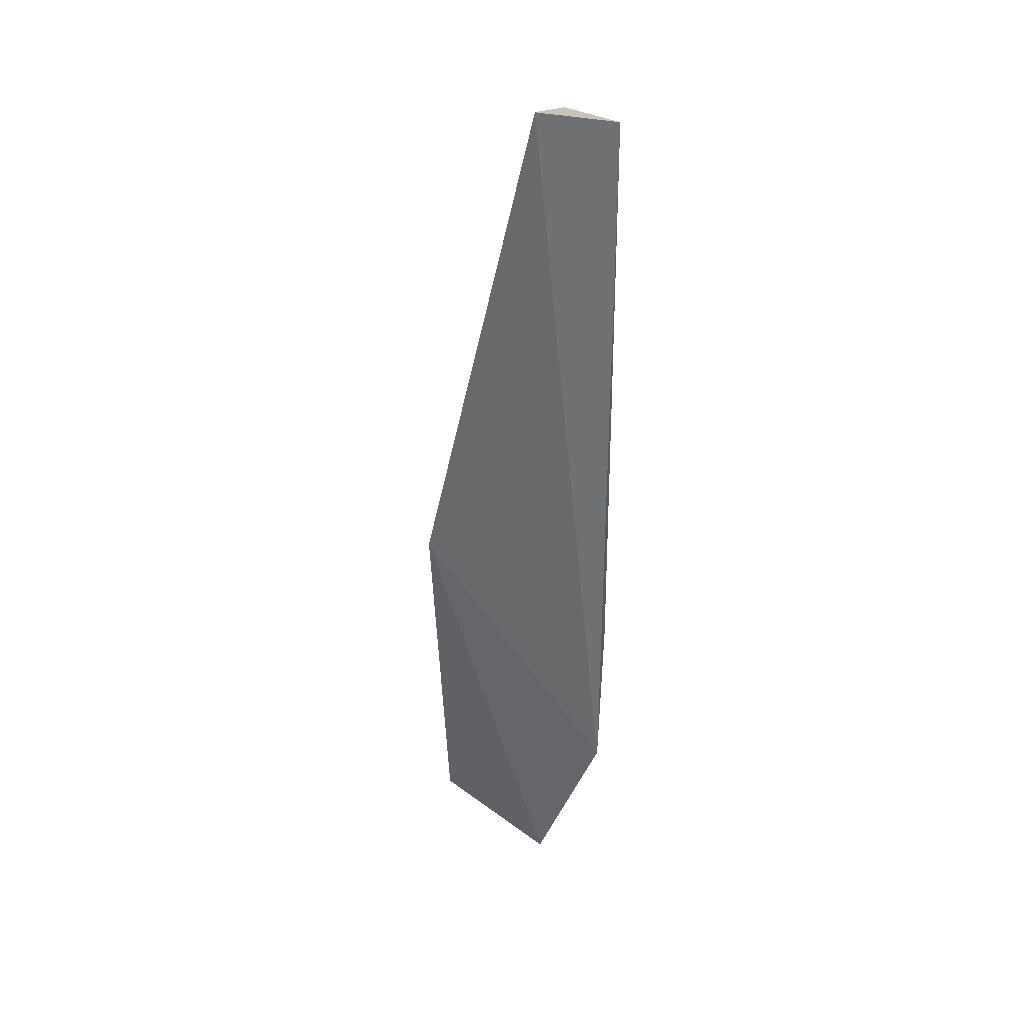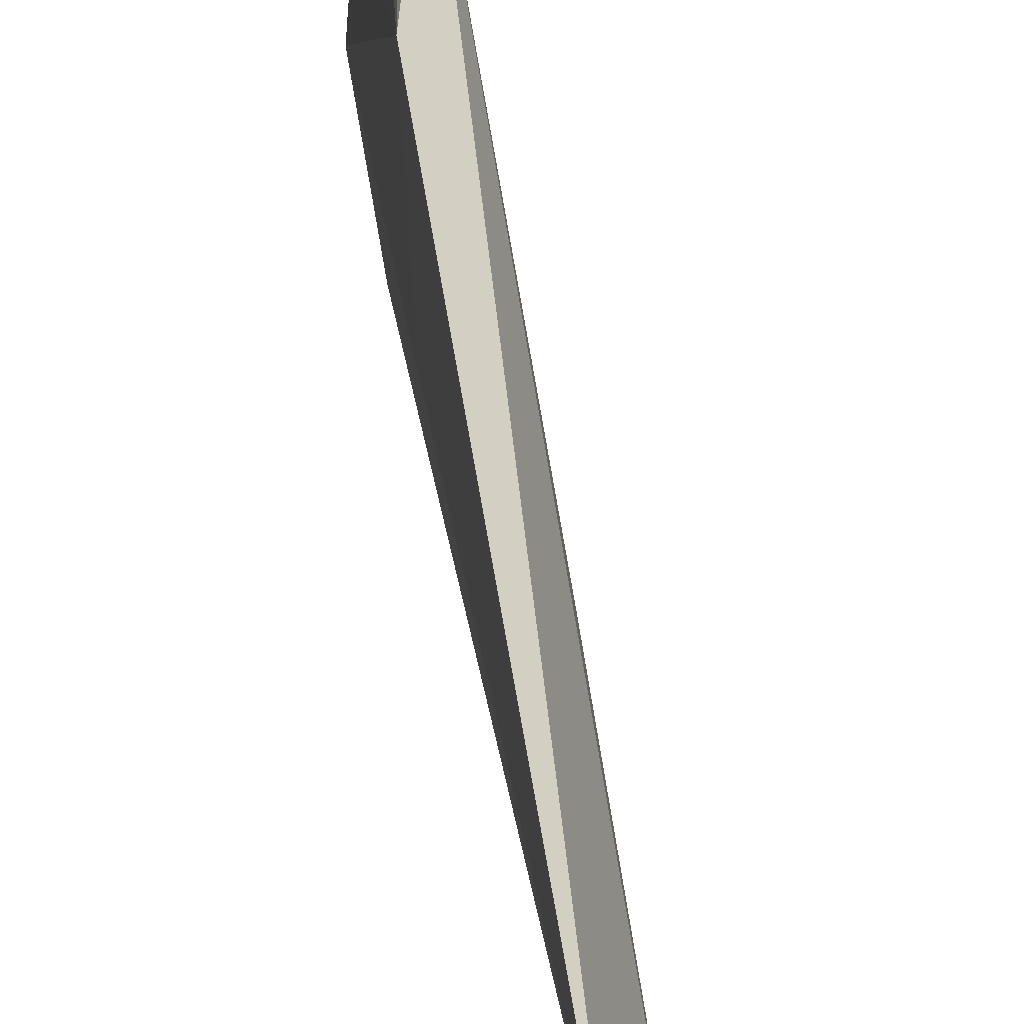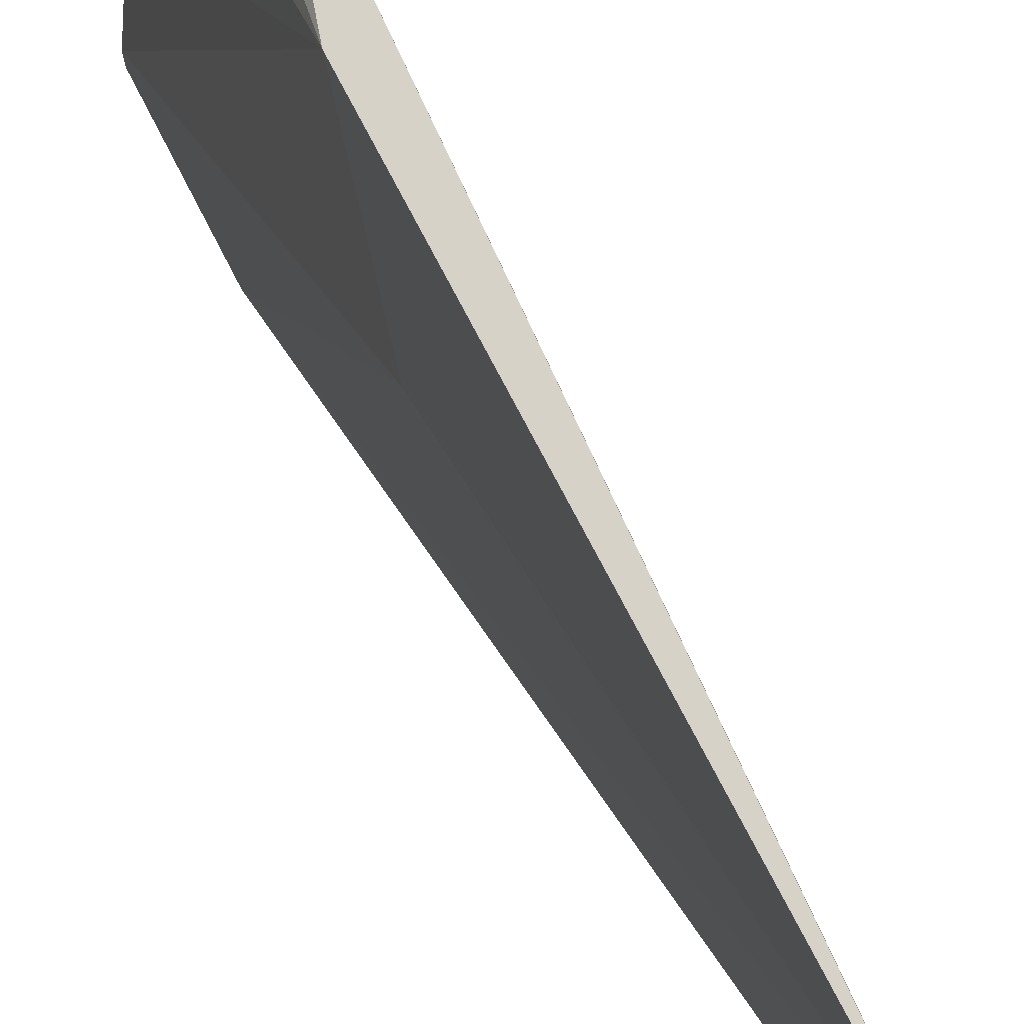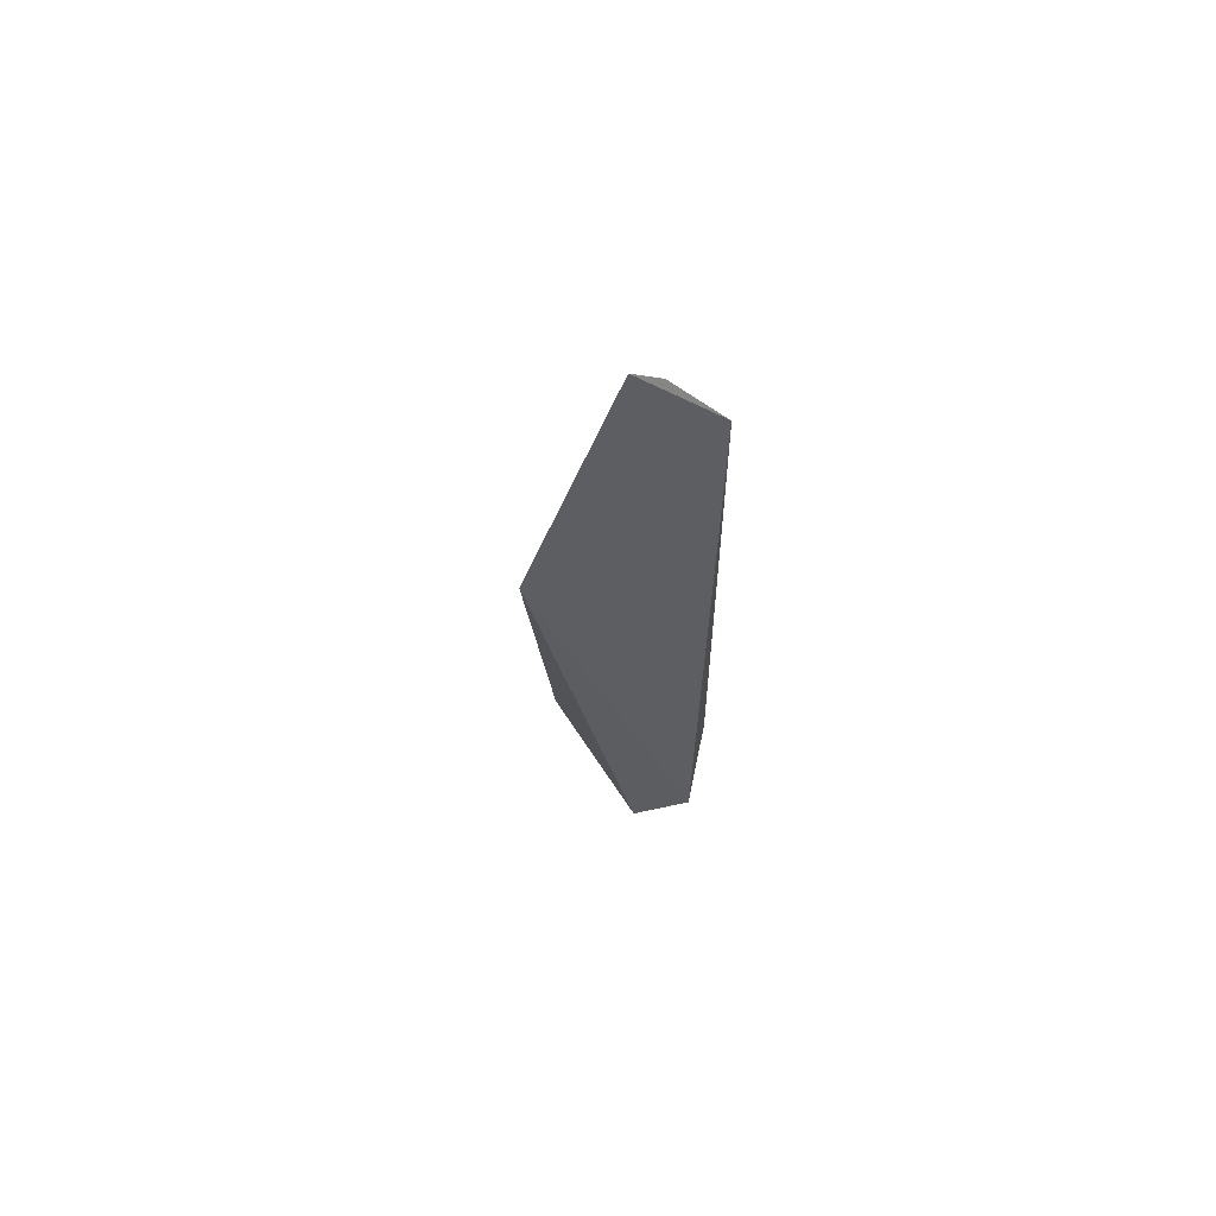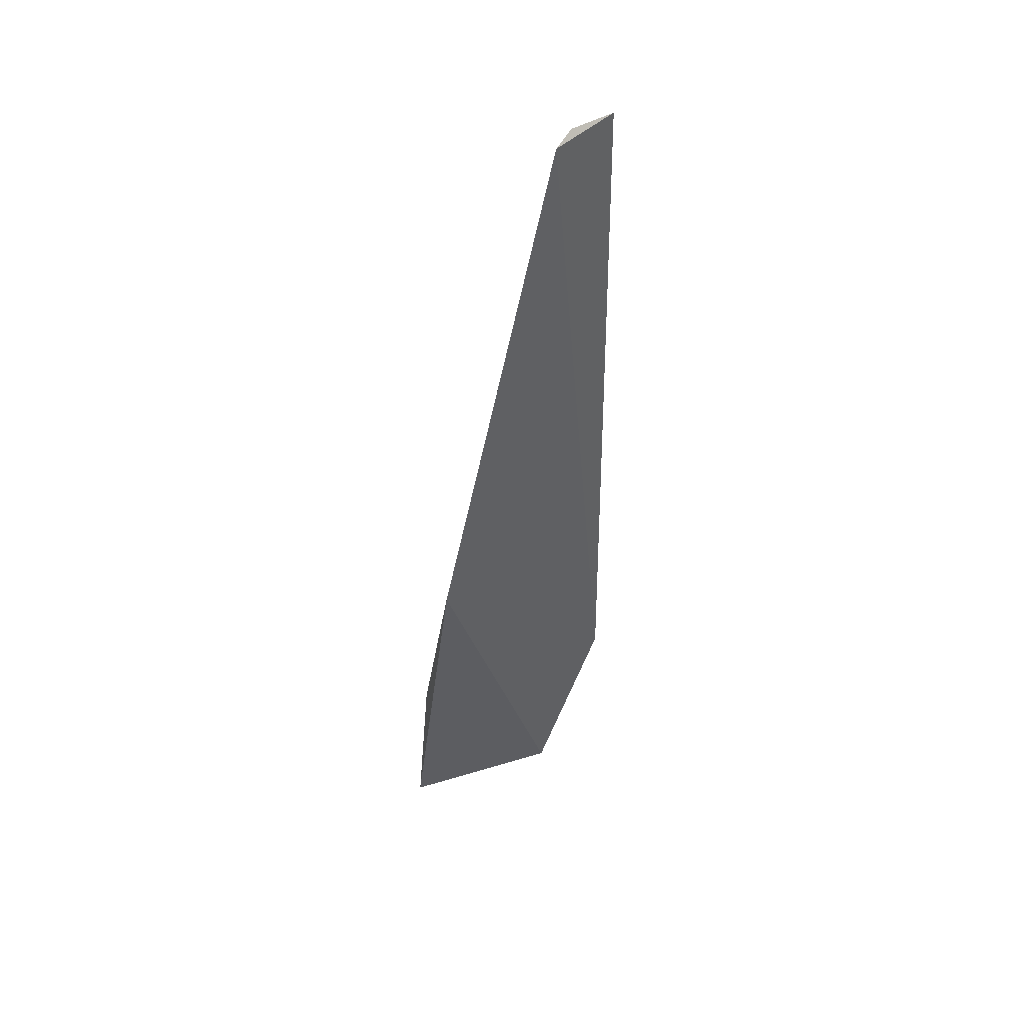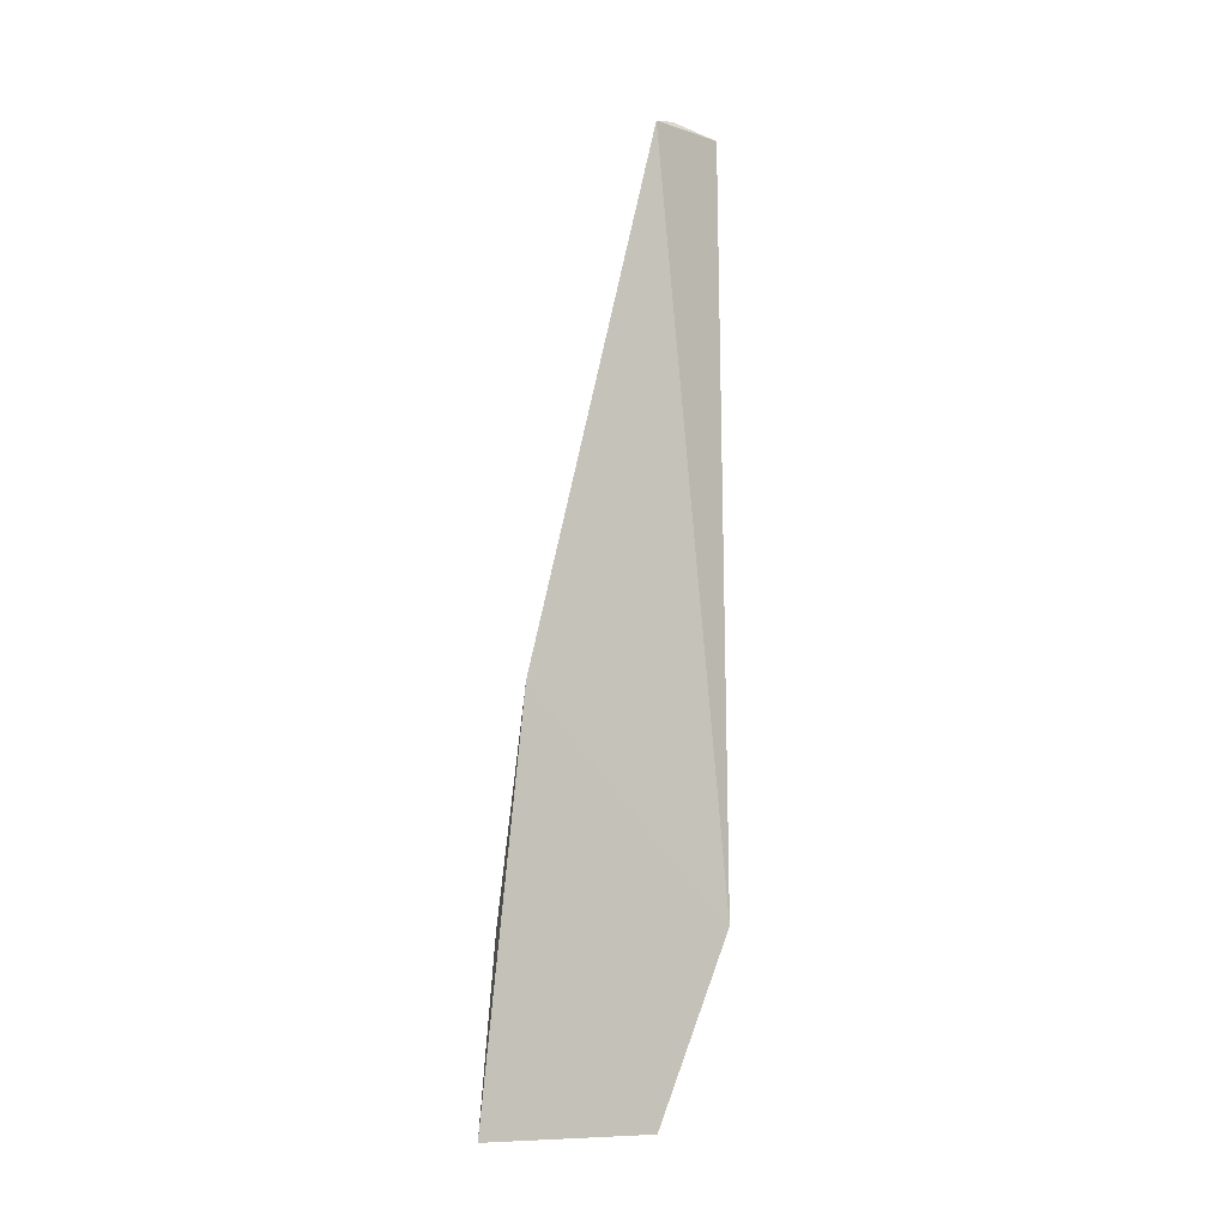
<metadata>
{"format":"obj","ext":"obj","renderer":"f3d","projection":"perspective","resolution":1024,"background":"white","views":[{"elev":32.7,"azim":-52.9,"up":"+Y"},{"elev":37.2,"azim":174.9,"up":"+Z"},{"elev":38.6,"azim":163.3,"up":"+Z"},{"elev":64.5,"azim":-41.7,"up":"+Y"},{"elev":45.7,"azim":-117.7,"up":"+Y"},{"elev":-5.7,"azim":-113.1,"up":"+Y"}]}
</metadata>
<code>
v 0.04435 0.03808 0.05035
v 0.04423 -0.06197 0.04173
v 0.04553 -0.0623 0.02528
v 0.03969 -0.01876 0.02776
v 0.04336 -0.04244 0.05087
v 0.04283 -0.06216 0.04271
v 0.04278 0.03884 0.04463
v 0.04583 -0.0259 0.04971
v 0.04529 -0.04257 0.02691
v 0.04127 0.0382 0.04212
v 0.04528 -0.06175 0.03336
v 0.04522 -0.0335 0.04918
v 0.04419 0.03796 0.04958
v 0.04592 -0.01519 0.04193
v 0.0458 -0.06174 0.0266
v 0.04403 -0.04176 0.0495
v 0.04561 -0.01436 0.03971
f 6 3 2
f 6 4 3
f 6 5 4
f 6 2 5
f 8 1 5
f 9 3 4
f 10 5 1
f 10 1 7
f 10 4 5
f 10 9 4
f 10 7 9
f 11 8 2
f 11 2 3
f 12 8 5
f 12 2 8
f 13 9 7
f 13 7 1
f 13 1 9
f 14 1 8
f 15 11 3
f 15 8 11
f 15 14 8
f 15 3 9
f 15 9 14
f 16 12 5
f 16 5 2
f 16 2 12
f 17 14 9
f 17 9 1
f 17 1 14

</code>
